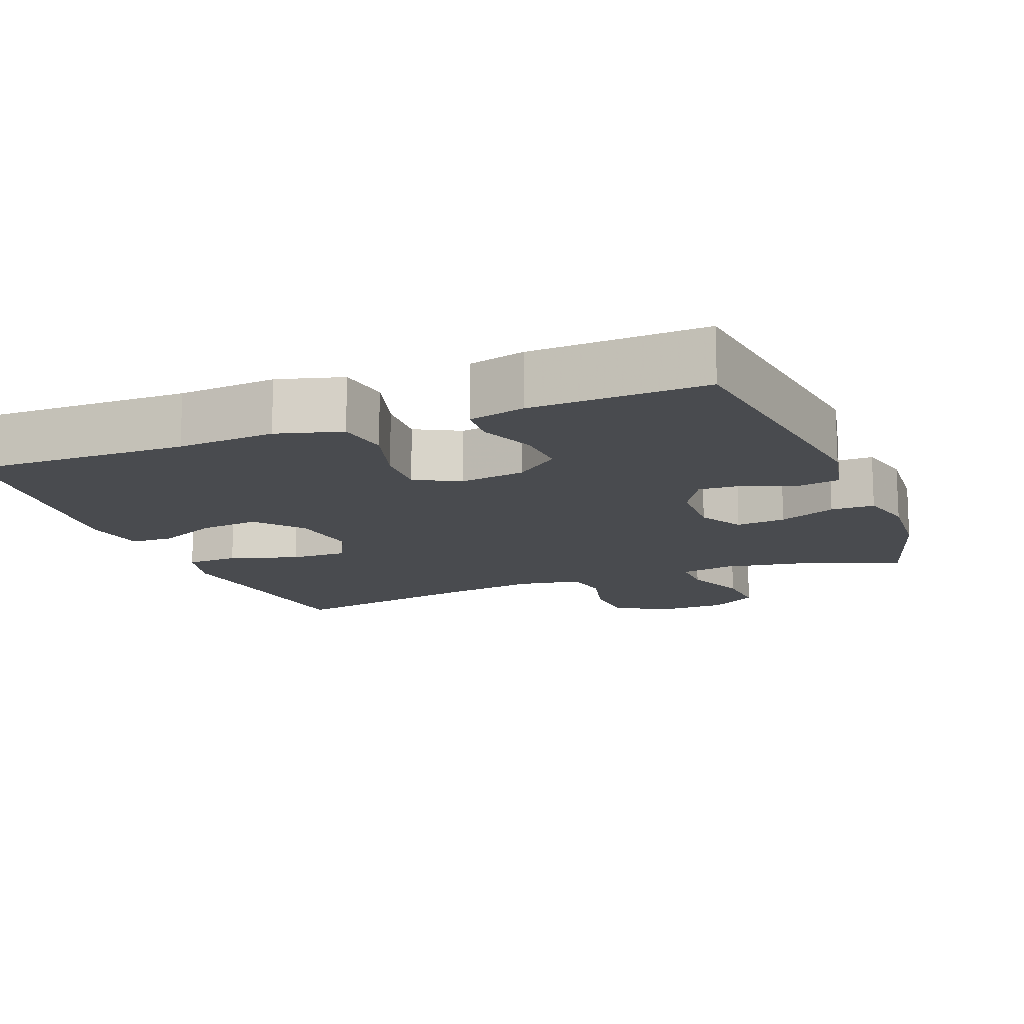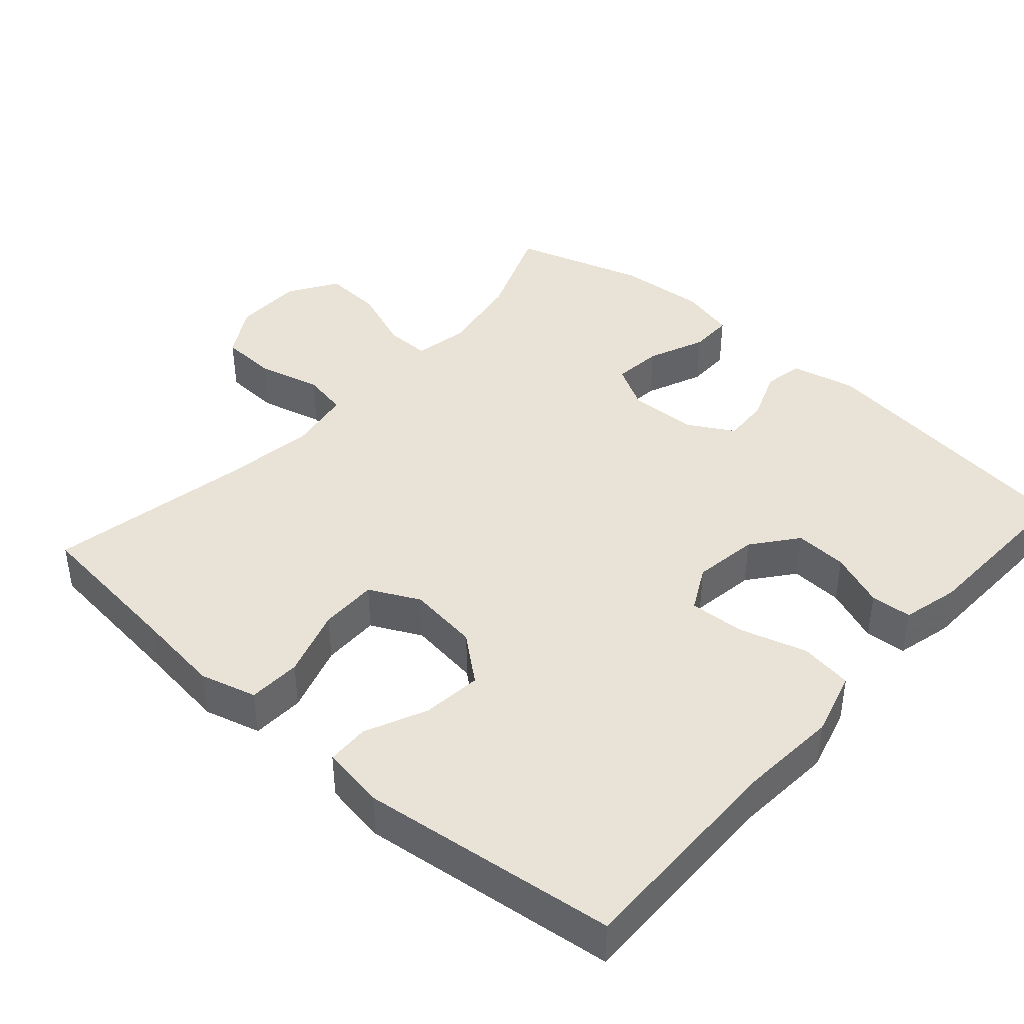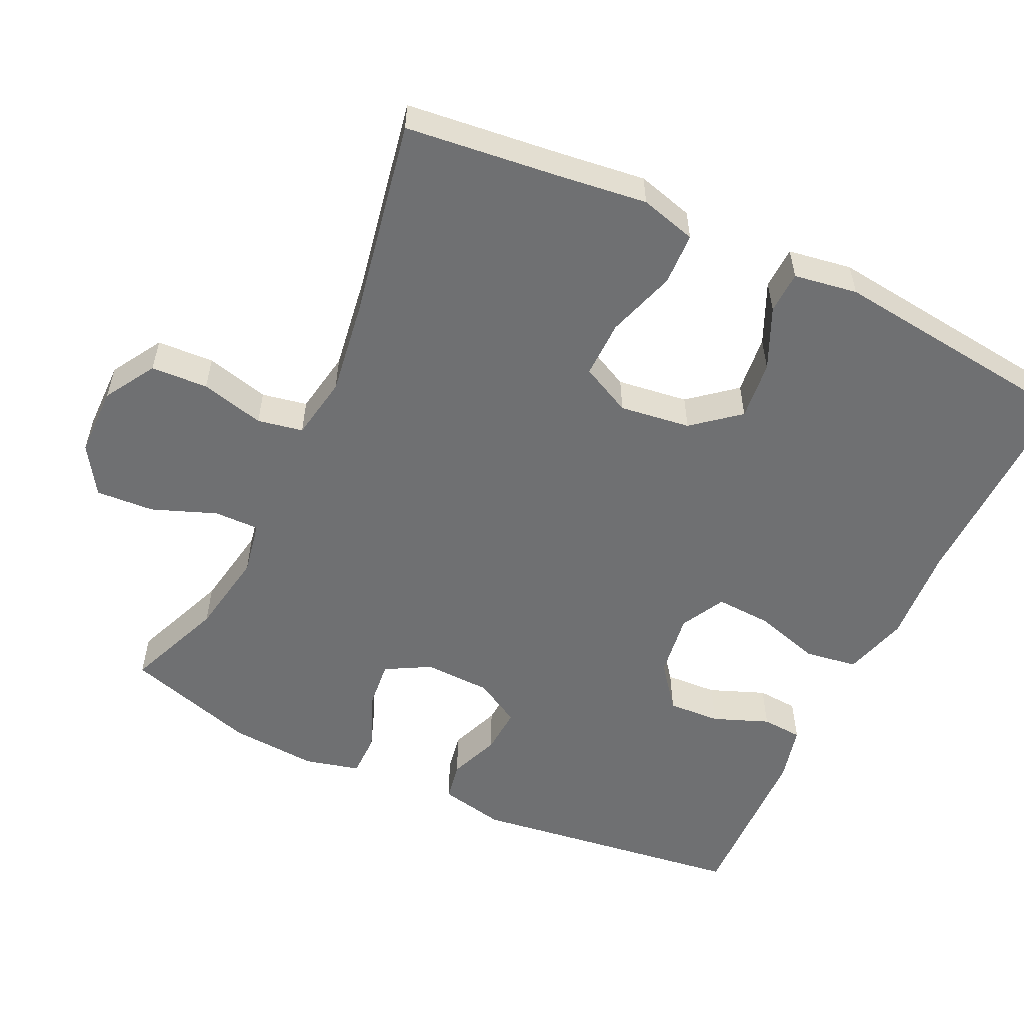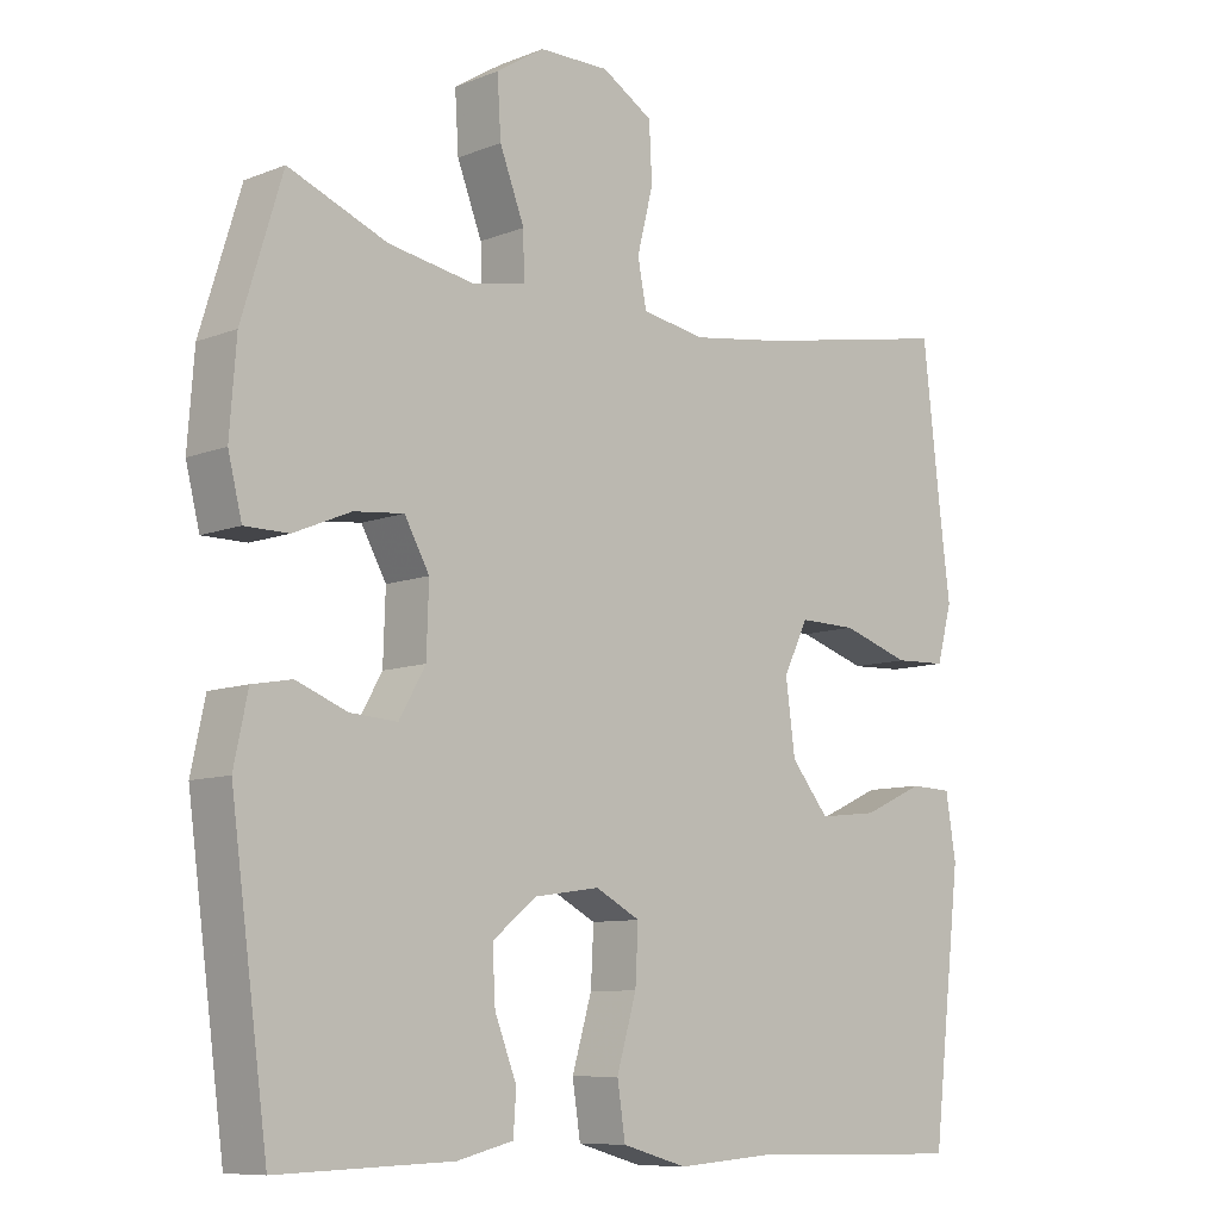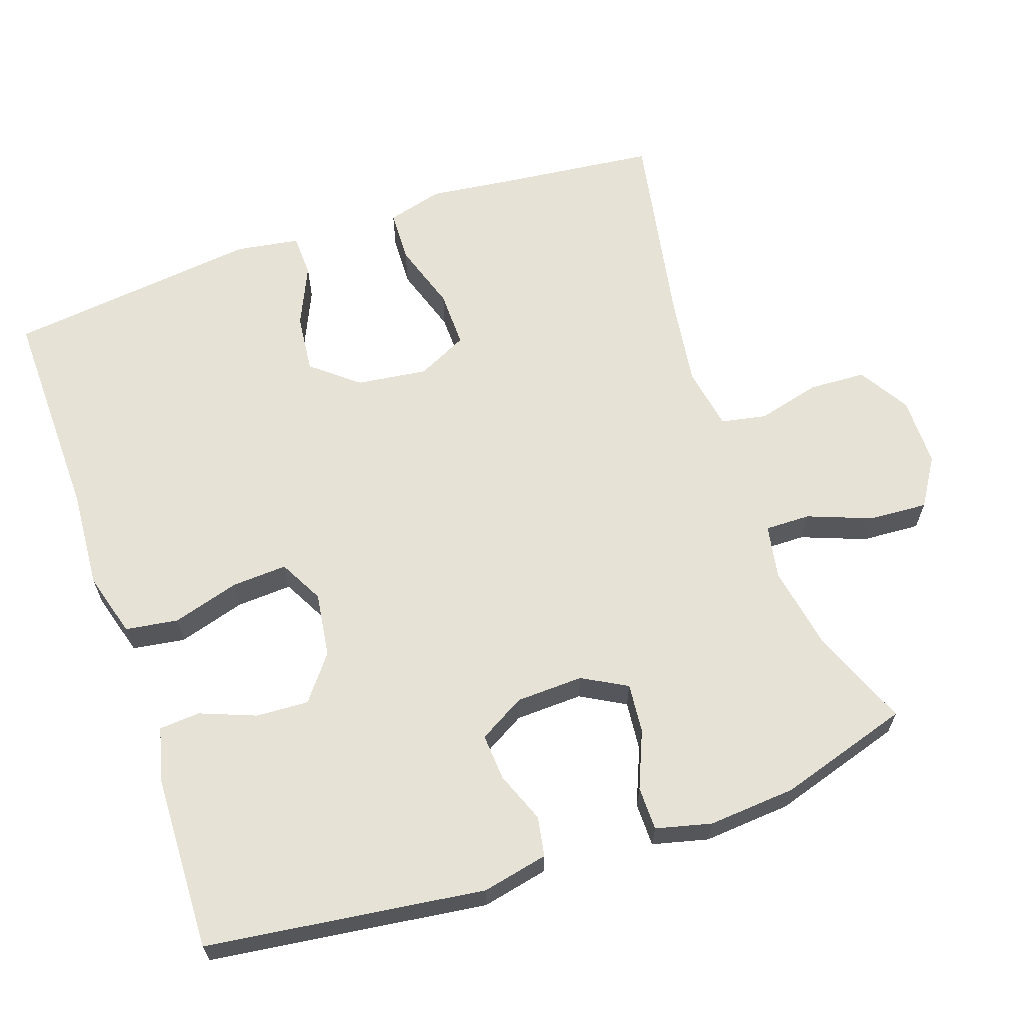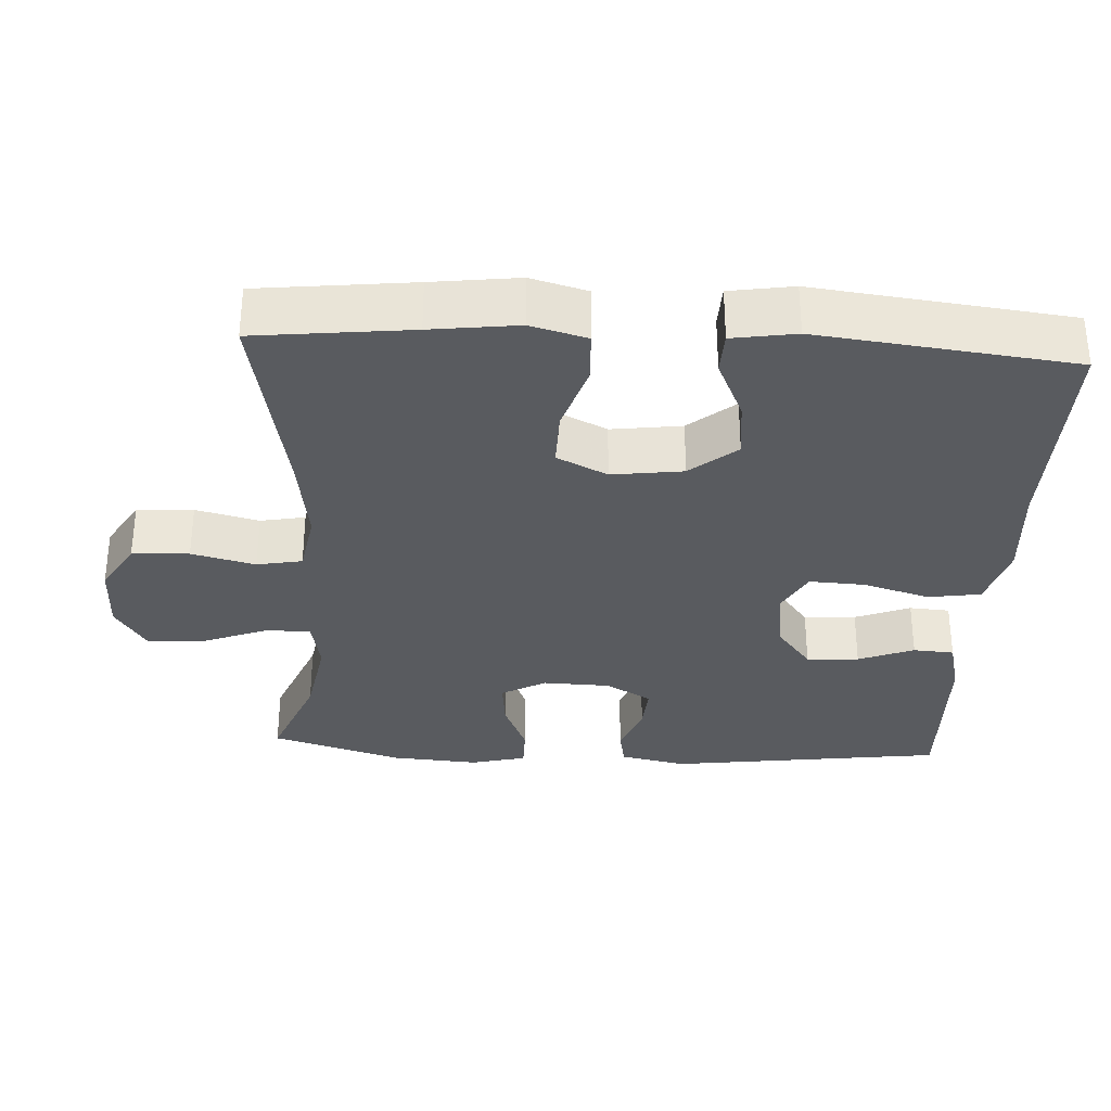
<metadata>
{"format":"obj","ext":"obj","renderer":"f3d","projection":"perspective","resolution":1024,"background":"white","views":[{"elev":-14.0,"azim":-158.5,"up":"+Y"},{"elev":41.6,"azim":131.5,"up":"+Y"},{"elev":-54.9,"azim":64.6,"up":"+Y"},{"elev":-9.1,"azim":-44.0,"up":"+Z"},{"elev":63.6,"azim":-109.2,"up":"+Y"},{"elev":-32.2,"azim":86.8,"up":"+Y"}]}
</metadata>
<code>
v -0.5 0.07 -0.5
v -0.551 0.07 -0.121
v -0.532 0.07 -0.031
v -0.478 0.07 -0.021
v -0.408 0.07 -0.048
v -0.344 0.07 -0.052
v -0.308 0.07 0.011
v -0.305 0.07 0.103
v -0.339 0.07 0.164
v -0.407 0.07 0.157
v -0.485 0.07 0.124
v -0.545 0.07 0.124
v -0.564 0.07 0.2
v -0.555 0.07 0.32
v -0.5 0.07 0.5
v -0.365 0.07 0.446
v -0.249 0.07 0.426
v -0.175 0.07 0.44
v -0.176 0.07 0.502
v -0.21 0.07 0.59
v -0.215 0.07 0.67
v -0.149 0.07 0.712
v -0.053 0.07 0.713
v 0.017 0.07 0.671
v 0.021 0.07 0.593
v -0.001 0.07 0.506
v 0.011 0.07 0.444
v 0.098 0.07 0.429
v 0.226 0.07 0.448
v 0.5 0.07 0.5
v 0.524 0.07 0.288
v 0.539 0.07 0.169
v 0.518 0.07 0.092
v 0.446 0.07 0.089
v 0.352 0.07 0.119
v 0.273 0.07 0.12
v 0.239 0.07 0.051
v 0.252 0.07 -0.046
v 0.304 0.07 -0.109
v 0.385 0.07 -0.1
v 0.469 0.07 -0.062
v 0.527 0.07 -0.064
v 0.541 0.07 -0.151
v 0.5 0.07 -0.5
v 0.2 0.07 -0.495
v 0.066 0.07 -0.505
v -0.023 0.07 -0.48
v -0.034 0.07 -0.408
v -0.007 0.07 -0.316
v -0.003 0.07 -0.24
v -0.064 0.07 -0.208
v -0.153 0.07 -0.221
v -0.214 0.07 -0.269
v -0.21 0.07 -0.341
v -0.18 0.07 -0.417
v -0.184 0.07 -0.473
v -0.261 0.07 -0.492
v -0.5 0 -0.5
v -0.551 0 -0.121
v -0.532 0 -0.031
v -0.478 0 -0.021
v -0.408 0 -0.048
v -0.344 0 -0.052
v -0.308 0 0.011
v -0.305 0 0.103
v -0.339 0 0.164
v -0.407 0 0.157
v -0.485 0 0.124
v -0.545 0 0.124
v -0.564 0 0.2
v -0.555 0 0.32
v -0.5 0 0.5
v -0.365 0 0.446
v -0.249 0 0.426
v -0.175 0 0.44
v -0.176 0 0.502
v -0.21 0 0.59
v -0.215 0 0.67
v -0.149 0 0.712
v -0.053 0 0.713
v 0.017 0 0.671
v 0.021 0 0.593
v -0.001 0 0.506
v 0.011 0 0.444
v 0.098 0 0.429
v 0.226 0 0.448
v 0.5 0 0.5
v 0.524 0 0.288
v 0.539 0 0.169
v 0.518 0 0.092
v 0.446 0 0.089
v 0.352 0 0.119
v 0.273 0 0.12
v 0.239 0 0.051
v 0.252 0 -0.046
v 0.304 0 -0.109
v 0.385 0 -0.1
v 0.469 0 -0.062
v 0.527 0 -0.064
v 0.541 0 -0.151
v 0.5 0 -0.5
v 0.2 0 -0.495
v 0.066 0 -0.505
v -0.023 0 -0.48
v -0.034 0 -0.408
v -0.007 0 -0.316
v -0.003 0 -0.24
v -0.064 0 -0.208
v -0.153 0 -0.221
v -0.214 0 -0.269
v -0.21 0 -0.341
v -0.18 0 -0.417
v -0.184 0 -0.473
v -0.261 0 -0.492
f 54 55 56 57
f 53 54 57 1
f 46 47 48 49
f 45 46 49 50
f 44 45 50
f 43 44 50 51
f 40 41 42 43
f 39 40 43 51
f 32 33 34 35
f 31 32 35 36
f 29 30 31 36
f 28 29 36 37
f 23 24 25 26
f 23 26 27
f 22 23 27
f 19 20 21 22
f 18 19 22 27
f 17 18 27 28
f 13 14 15 16
f 13 16 17
f 10 11 12 13
f 9 10 13 17
f 8 9 17 28
f 2 3 4 5
f 53 1 2 5
f 52 53 5 6
f 38 39 51 52
f 7 8 28 37
f 37 38 52
f 6 7 37 52
f 114 113 112 111
f 58 114 111 110
f 106 105 104 103
f 107 106 103 102
f 107 102 101
f 108 107 101 100
f 100 99 98 97
f 108 100 97 96
f 92 91 90 89
f 93 92 89 88
f 93 88 87 86
f 94 93 86 85
f 83 82 81 80
f 84 83 80
f 84 80 79
f 79 78 77 76
f 84 79 76 75
f 85 84 75 74
f 73 72 71 70
f 74 73 70
f 70 69 68 67
f 74 70 67 66
f 85 74 66 65
f 62 61 60 59
f 62 59 58 110
f 63 62 110 109
f 109 108 96 95
f 94 85 65 64
f 109 95 94
f 109 94 64 63
f 1 58 59 2
f 2 59 60 3
f 3 60 61 4
f 4 61 62 5
f 5 62 63 6
f 6 63 64 7
f 7 64 65 8
f 8 65 66 9
f 9 66 67 10
f 10 67 68 11
f 11 68 69 12
f 12 69 70 13
f 13 70 71 14
f 14 71 72 15
f 15 72 73 16
f 16 73 74 17
f 17 74 75 18
f 18 75 76 19
f 19 76 77 20
f 20 77 78 21
f 21 78 79 22
f 22 79 80 23
f 23 80 81 24
f 24 81 82 25
f 25 82 83 26
f 26 83 84 27
f 27 84 85 28
f 28 85 86 29
f 29 86 87 30
f 30 87 88 31
f 31 88 89 32
f 32 89 90 33
f 33 90 91 34
f 34 91 92 35
f 35 92 93 36
f 36 93 94 37
f 37 94 95 38
f 38 95 96 39
f 39 96 97 40
f 40 97 98 41
f 41 98 99 42
f 42 99 100 43
f 43 100 101 44
f 44 101 102 45
f 45 102 103 46
f 46 103 104 47
f 47 104 105 48
f 48 105 106 49
f 49 106 107 50
f 50 107 108 51
f 51 108 109 52
f 52 109 110 53
f 53 110 111 54
f 54 111 112 55
f 55 112 113 56
f 56 113 114 57
f 57 114 58 1

</code>
